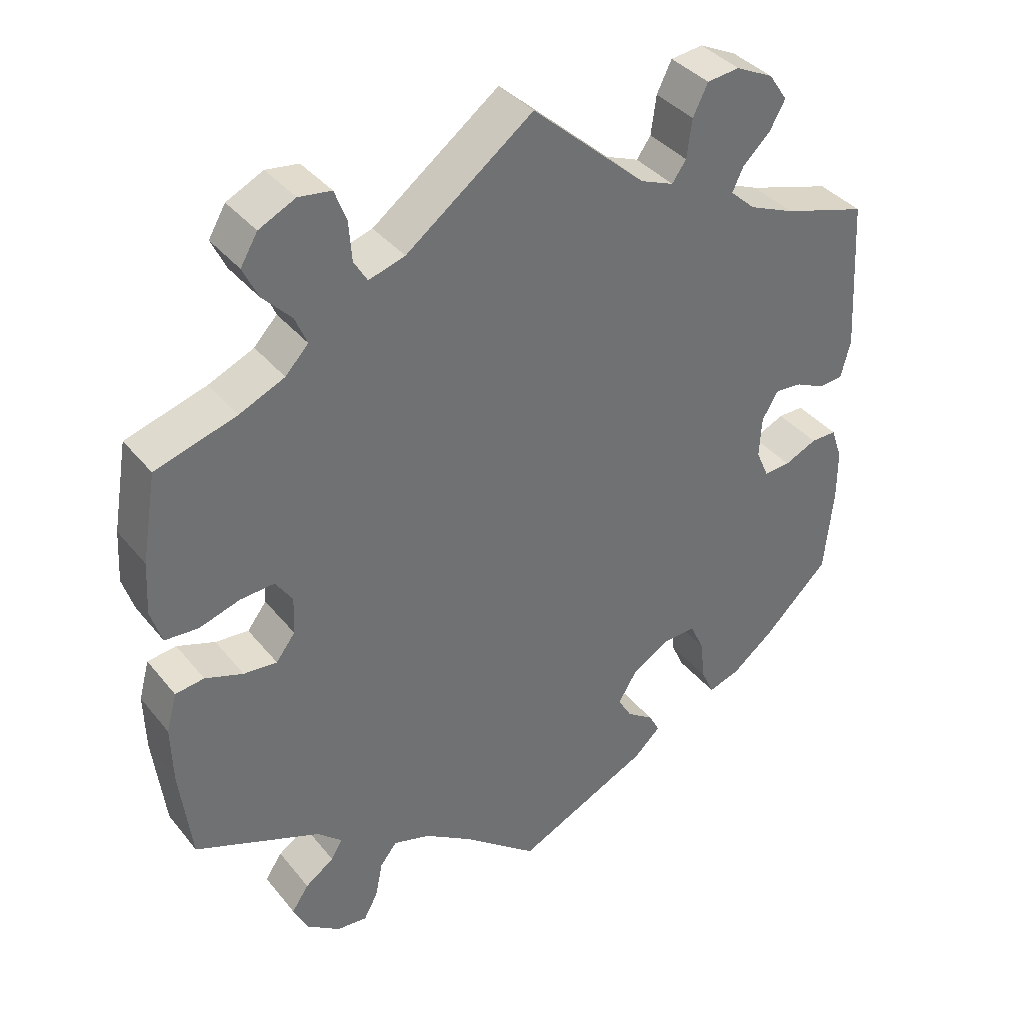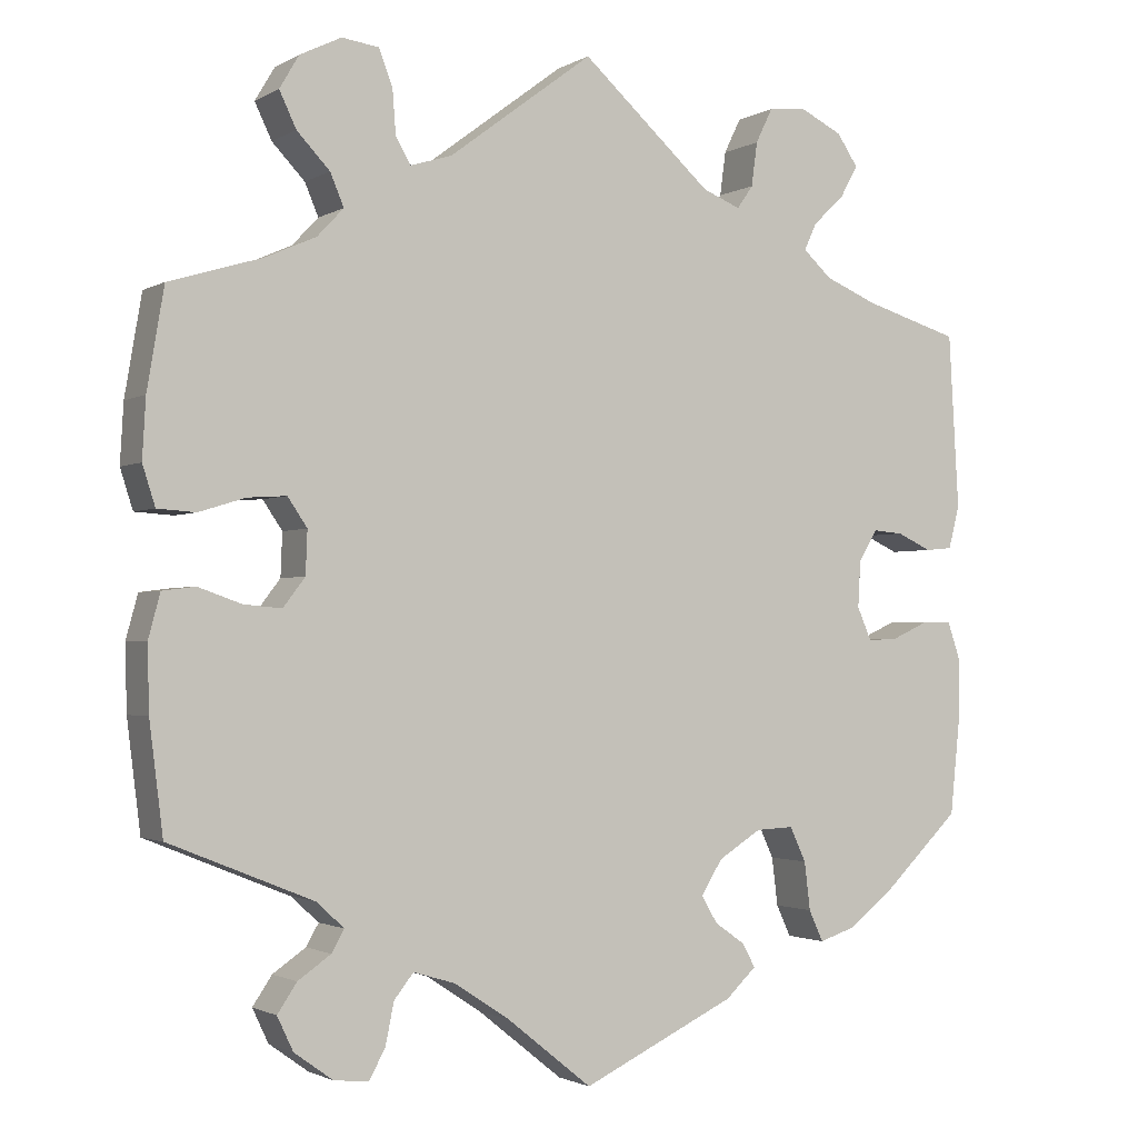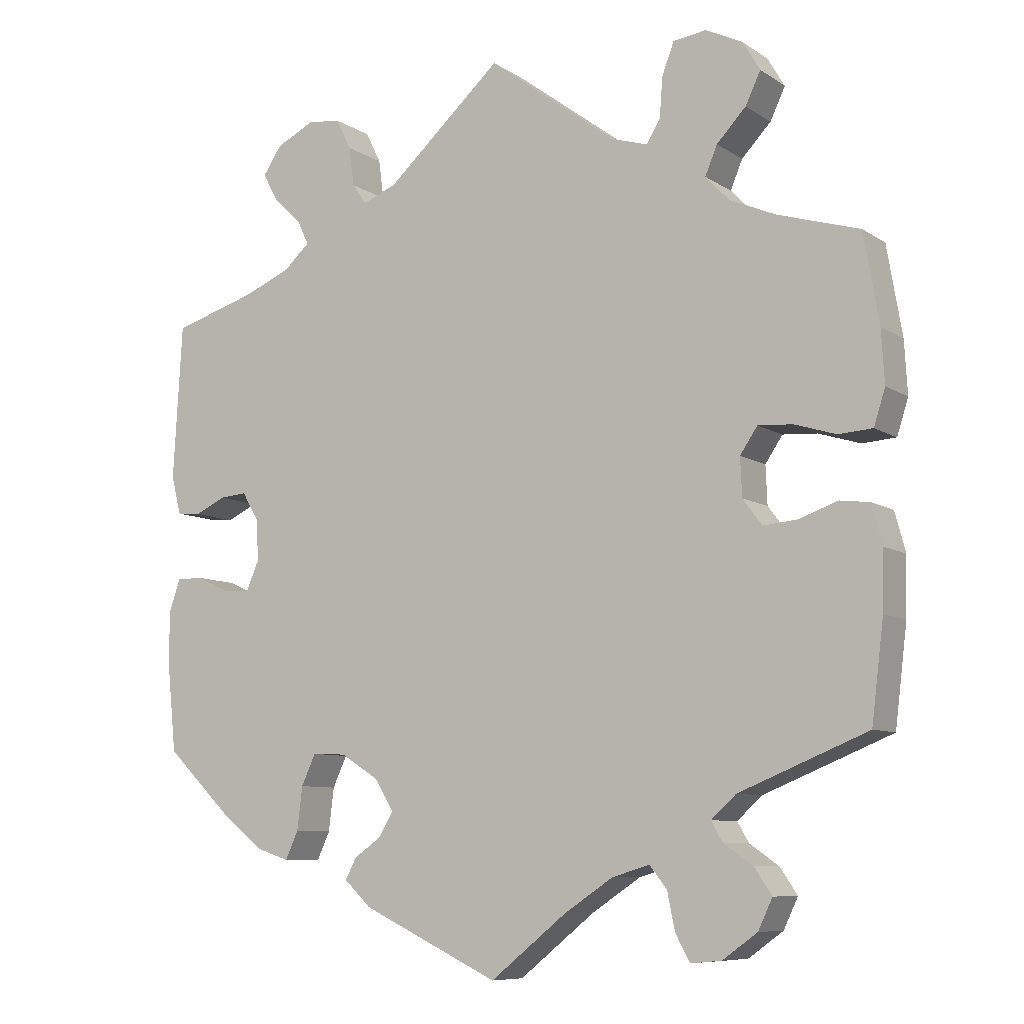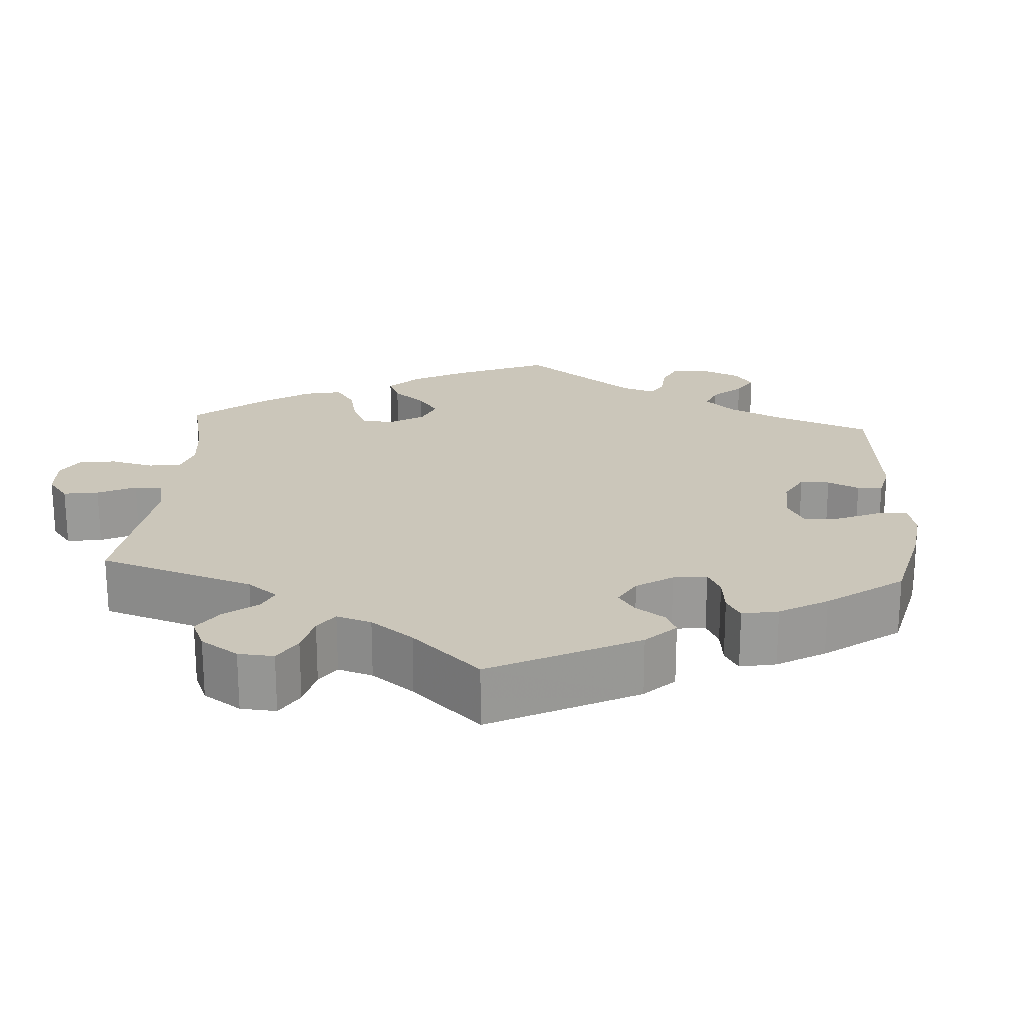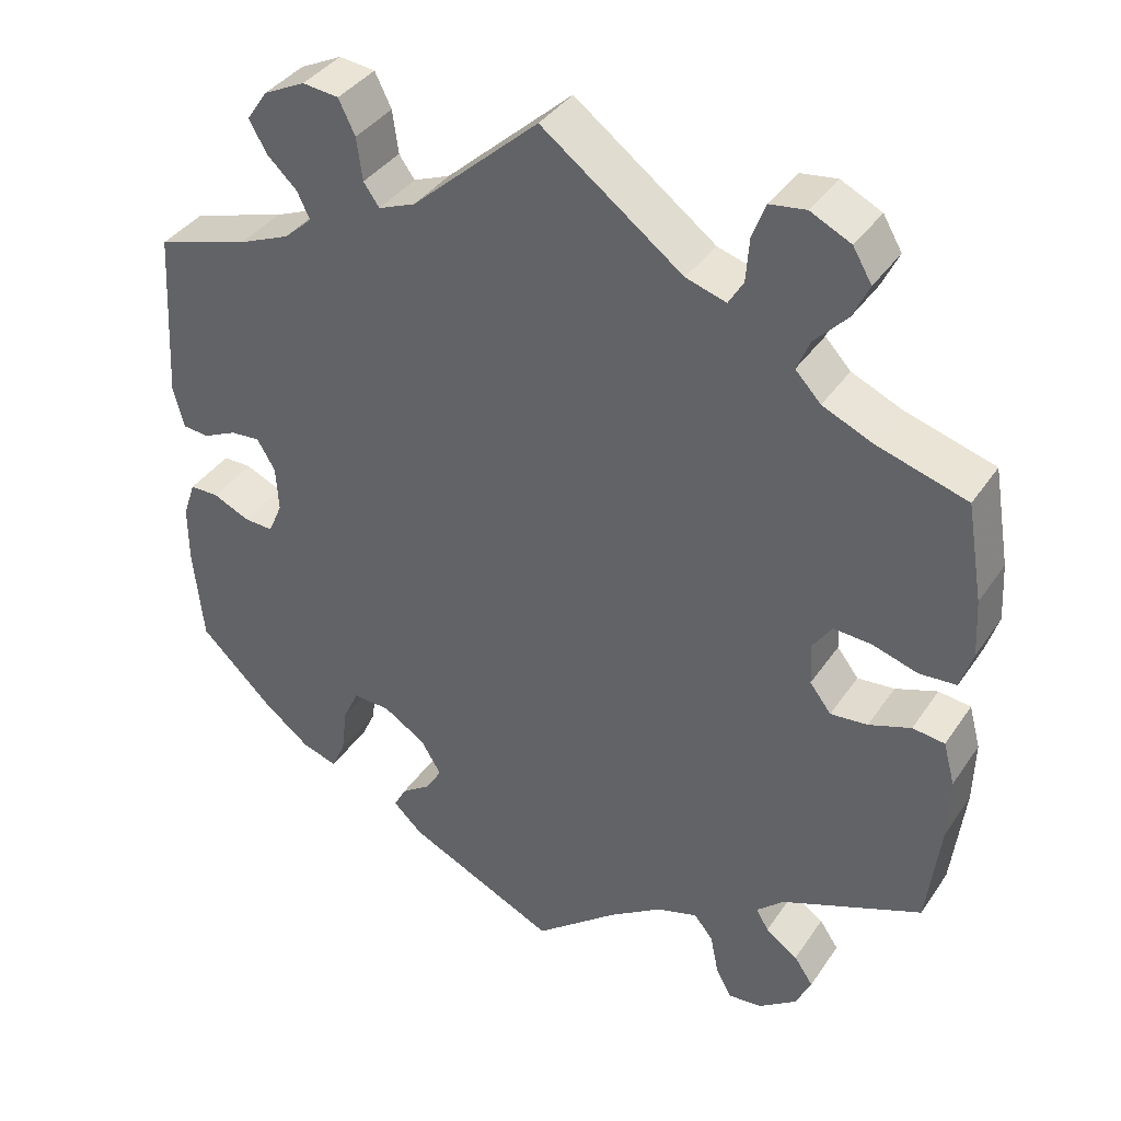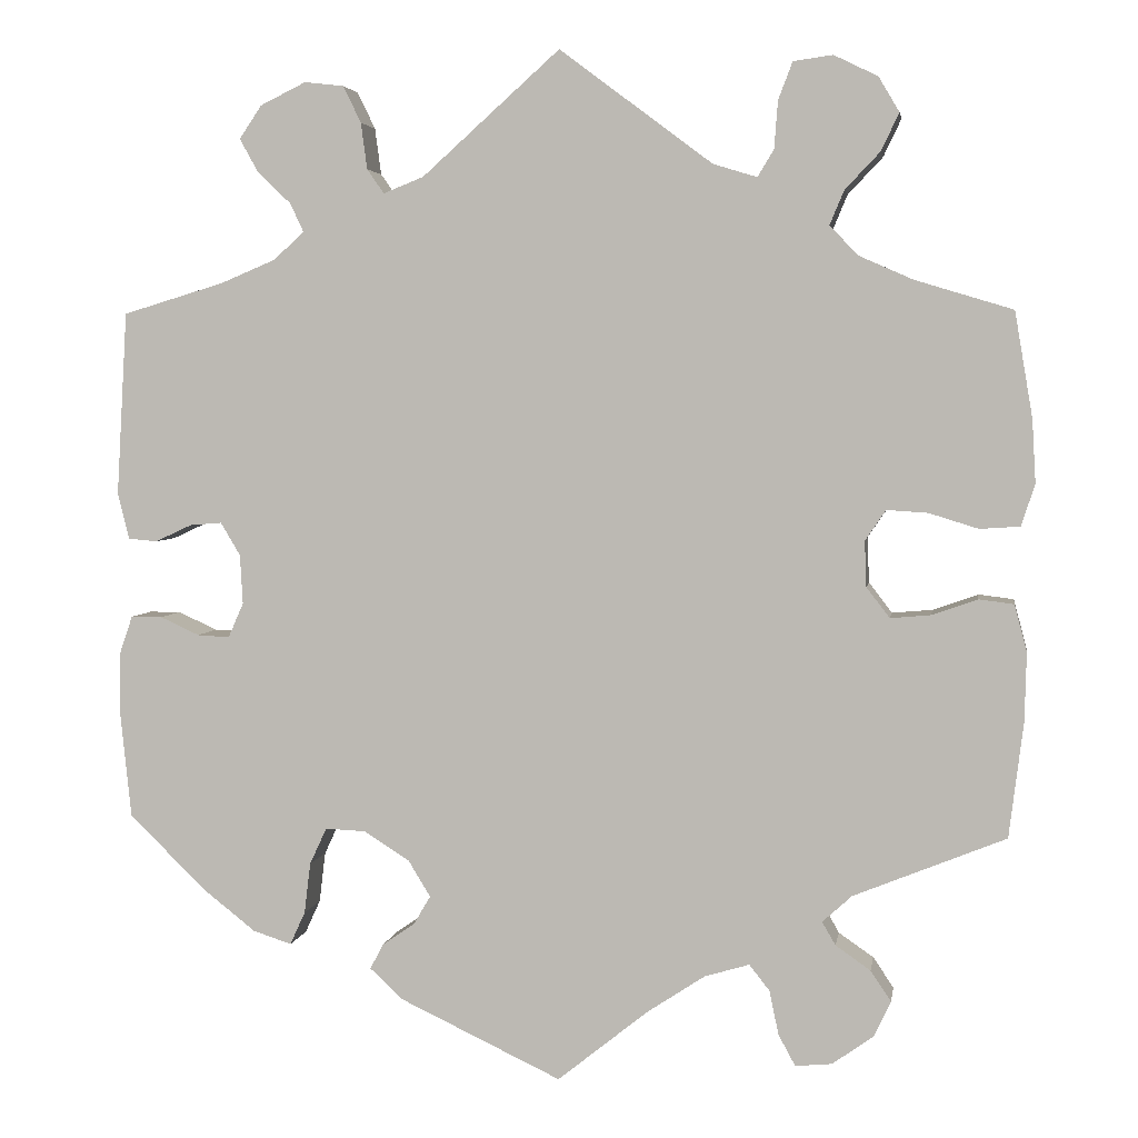
<metadata>
{"format":"obj","ext":"obj","renderer":"f3d","projection":"perspective","resolution":1024,"background":"white","views":[{"elev":37.5,"azim":-34.1,"up":"+Z"},{"elev":-1.8,"azim":-28.4,"up":"+Z"},{"elev":-8.4,"azim":-148.9,"up":"+Z"},{"elev":21.2,"azim":63.8,"up":"+Y"},{"elev":37.8,"azim":-149.8,"up":"+Z"},{"elev":3.9,"azim":-171.1,"up":"+Z"}]}
</metadata>
<code>
v -0.516 0.07 -0.16
v -0.518 0.07 -0.083
v -0.504 0.07 -0.031
v -0.465 0.07 -0.026
v -0.414 0.07 -0.044
v -0.369 0.07 -0.048
v -0.343 0.07 -0.014
v -0.341 0.07 0.037
v -0.364 0.07 0.071
v -0.41 0.07 0.068
v -0.465 0.07 0.051
v -0.51 0.07 0.054
v -0.525 0.07 0.101
v -0.521 0.07 0.171
v -0.501 0.07 0.289
v -0.392 0.07 0.322
v -0.331 0.07 0.349
v -0.3 0.07 0.382
v -0.316 0.07 0.42
v -0.355 0.07 0.461
v -0.375 0.07 0.503
v -0.352 0.07 0.542
v -0.303 0.07 0.566
v -0.259 0.07 0.56
v -0.243 0.07 0.518
v -0.239 0.07 0.465
v -0.221 0.07 0.435
v -0.172 0.07 0.45
v -0.001 0.07 0.578
v 0.153 0.07 0.44
v 0.198 0.07 0.422
v 0.217 0.07 0.449
v 0.224 0.07 0.501
v 0.244 0.07 0.542
v 0.288 0.07 0.547
v 0.339 0.07 0.522
v 0.364 0.07 0.485
v 0.343 0.07 0.447
v 0.306 0.07 0.412
v 0.291 0.07 0.38
v 0.325 0.07 0.349
v 0.387 0.07 0.323
v 0.5 0.07 0.289
v 0.512 0.07 0.083
v 0.499 0.07 0.032
v 0.467 0.07 0.029
v 0.426 0.07 0.048
v 0.39 0.07 0.051
v 0.368 0.07 0.014
v 0.365 0.07 -0.041
v 0.382 0.07 -0.08
v 0.418 0.07 -0.078
v 0.462 0.07 -0.058
v 0.497 0.07 -0.058
v 0.512 0.07 -0.102
v 0.512 0.07 -0.172
v 0.5 0.07 -0.289
v 0.411 0.07 -0.375
v 0.355 0.07 -0.419
v 0.312 0.07 -0.433
v 0.295 0.07 -0.396
v 0.288 0.07 -0.339
v 0.269 0.07 -0.298
v 0.224 0.07 -0.3
v 0.173 0.07 -0.332
v 0.148 0.07 -0.373
v 0.167 0.07 -0.405
v 0.203 0.07 -0.43
v 0.218 0.07 -0.458
v 0.182 0.07 -0.492
v 0 0.07 -0.578
v -0.101 0.07 -0.497
v -0.166 0.07 -0.454
v -0.216 0.07 -0.439
v -0.239 0.07 -0.468
v -0.249 0.07 -0.517
v -0.268 0.07 -0.552
v -0.309 0.07 -0.548
v -0.355 0.07 -0.515
v -0.374 0.07 -0.475
v -0.351 0.07 -0.441
v -0.312 0.07 -0.414
v -0.297 0.07 -0.388
v -0.33 0.07 -0.358
v -0.5 0.07 -0.289
v -0.516 0 -0.16
v -0.518 0 -0.083
v -0.504 0 -0.031
v -0.465 0 -0.026
v -0.414 0 -0.044
v -0.369 0 -0.048
v -0.343 0 -0.014
v -0.341 0 0.037
v -0.364 0 0.071
v -0.41 0 0.068
v -0.465 0 0.051
v -0.51 0 0.054
v -0.525 0 0.101
v -0.521 0 0.171
v -0.501 0 0.289
v -0.392 0 0.322
v -0.331 0 0.349
v -0.3 0 0.382
v -0.316 0 0.42
v -0.355 0 0.461
v -0.375 0 0.503
v -0.352 0 0.542
v -0.303 0 0.566
v -0.259 0 0.56
v -0.243 0 0.518
v -0.239 0 0.465
v -0.221 0 0.435
v -0.172 0 0.45
v -0.001 0 0.578
v 0.153 0 0.44
v 0.198 0 0.422
v 0.217 0 0.449
v 0.224 0 0.501
v 0.244 0 0.542
v 0.288 0 0.547
v 0.339 0 0.522
v 0.364 0 0.485
v 0.343 0 0.447
v 0.306 0 0.412
v 0.291 0 0.38
v 0.325 0 0.349
v 0.387 0 0.323
v 0.5 0 0.289
v 0.512 0 0.083
v 0.499 0 0.032
v 0.467 0 0.029
v 0.426 0 0.048
v 0.39 0 0.051
v 0.368 0 0.014
v 0.365 0 -0.041
v 0.382 0 -0.08
v 0.418 0 -0.078
v 0.462 0 -0.058
v 0.497 0 -0.058
v 0.512 0 -0.102
v 0.512 0 -0.172
v 0.5 0 -0.289
v 0.411 0 -0.375
v 0.355 0 -0.419
v 0.312 0 -0.433
v 0.295 0 -0.396
v 0.288 0 -0.339
v 0.269 0 -0.298
v 0.224 0 -0.3
v 0.173 0 -0.332
v 0.148 0 -0.373
v 0.167 0 -0.405
v 0.203 0 -0.43
v 0.218 0 -0.458
v 0.182 0 -0.492
v 0 0 -0.578
v -0.101 0 -0.497
v -0.166 0 -0.454
v -0.216 0 -0.439
v -0.239 0 -0.468
v -0.249 0 -0.517
v -0.268 0 -0.552
v -0.309 0 -0.548
v -0.355 0 -0.515
v -0.374 0 -0.475
v -0.351 0 -0.441
v -0.312 0 -0.414
v -0.297 0 -0.388
v -0.33 0 -0.358
v -0.5 0 -0.289
f 84 85 1 2
f 83 84 2 3
f 79 80 81 82
f 79 82 83
f 78 79 83
f 75 76 77 78
f 74 75 78 83
f 73 74 83 3
f 69 70 71 72
f 67 68 69 72
f 66 67 72 73
f 65 66 73 3
f 59 60 61 62
f 59 62 63
f 58 59 63
f 57 58 63
f 56 57 63
f 55 56 63 64
f 52 53 54 55
f 51 52 55 64
f 44 45 46 47
f 42 43 44 47
f 41 42 47 48
f 40 41 48 49
f 36 37 38 39
f 36 39 40
f 35 36 40
f 32 33 34 35
f 31 32 35 40
f 30 31 40 49
f 28 29 30 49
f 23 24 25 26
f 23 26 27
f 22 23 27
f 19 20 21 22
f 18 19 22 27
f 17 18 27 28
f 13 14 15 16
f 13 16 17
f 10 11 12 13
f 9 10 13 17
f 8 9 17 28
f 65 3 4 5
f 65 5 6
f 50 51 64 65
f 50 65 6 7
f 28 49 50
f 7 8 28 50
f 87 86 170 169
f 88 87 169 168
f 167 166 165 164
f 168 167 164
f 168 164 163
f 163 162 161 160
f 168 163 160 159
f 88 168 159 158
f 157 156 155 154
f 157 154 153 152
f 158 157 152 151
f 88 158 151 150
f 147 146 145 144
f 148 147 144
f 148 144 143
f 148 143 142
f 148 142 141
f 149 148 141 140
f 140 139 138 137
f 149 140 137 136
f 132 131 130 129
f 132 129 128 127
f 133 132 127 126
f 134 133 126 125
f 124 123 122 121
f 125 124 121
f 125 121 120
f 120 119 118 117
f 125 120 117 116
f 134 125 116 115
f 134 115 114 113
f 111 110 109 108
f 112 111 108
f 112 108 107
f 107 106 105 104
f 112 107 104 103
f 113 112 103 102
f 101 100 99 98
f 102 101 98
f 98 97 96 95
f 102 98 95 94
f 113 102 94 93
f 90 89 88 150
f 91 90 150
f 150 149 136 135
f 92 91 150 135
f 135 134 113
f 135 113 93 92
f 1 86 87 2
f 2 87 88 3
f 3 88 89 4
f 4 89 90 5
f 5 90 91 6
f 6 91 92 7
f 7 92 93 8
f 8 93 94 9
f 9 94 95 10
f 10 95 96 11
f 11 96 97 12
f 12 97 98 13
f 13 98 99 14
f 14 99 100 15
f 15 100 101 16
f 16 101 102 17
f 17 102 103 18
f 18 103 104 19
f 19 104 105 20
f 20 105 106 21
f 21 106 107 22
f 22 107 108 23
f 23 108 109 24
f 24 109 110 25
f 25 110 111 26
f 26 111 112 27
f 27 112 113 28
f 28 113 114 29
f 29 114 115 30
f 30 115 116 31
f 31 116 117 32
f 32 117 118 33
f 33 118 119 34
f 34 119 120 35
f 35 120 121 36
f 36 121 122 37
f 37 122 123 38
f 38 123 124 39
f 39 124 125 40
f 40 125 126 41
f 41 126 127 42
f 42 127 128 43
f 43 128 129 44
f 44 129 130 45
f 45 130 131 46
f 46 131 132 47
f 47 132 133 48
f 48 133 134 49
f 49 134 135 50
f 50 135 136 51
f 51 136 137 52
f 52 137 138 53
f 53 138 139 54
f 54 139 140 55
f 55 140 141 56
f 56 141 142 57
f 57 142 143 58
f 58 143 144 59
f 59 144 145 60
f 60 145 146 61
f 61 146 147 62
f 62 147 148 63
f 63 148 149 64
f 64 149 150 65
f 65 150 151 66
f 66 151 152 67
f 67 152 153 68
f 68 153 154 69
f 69 154 155 70
f 70 155 156 71
f 71 156 157 72
f 72 157 158 73
f 73 158 159 74
f 74 159 160 75
f 75 160 161 76
f 76 161 162 77
f 77 162 163 78
f 78 163 164 79
f 79 164 165 80
f 80 165 166 81
f 81 166 167 82
f 82 167 168 83
f 83 168 169 84
f 84 169 170 85
f 85 170 86 1

</code>
